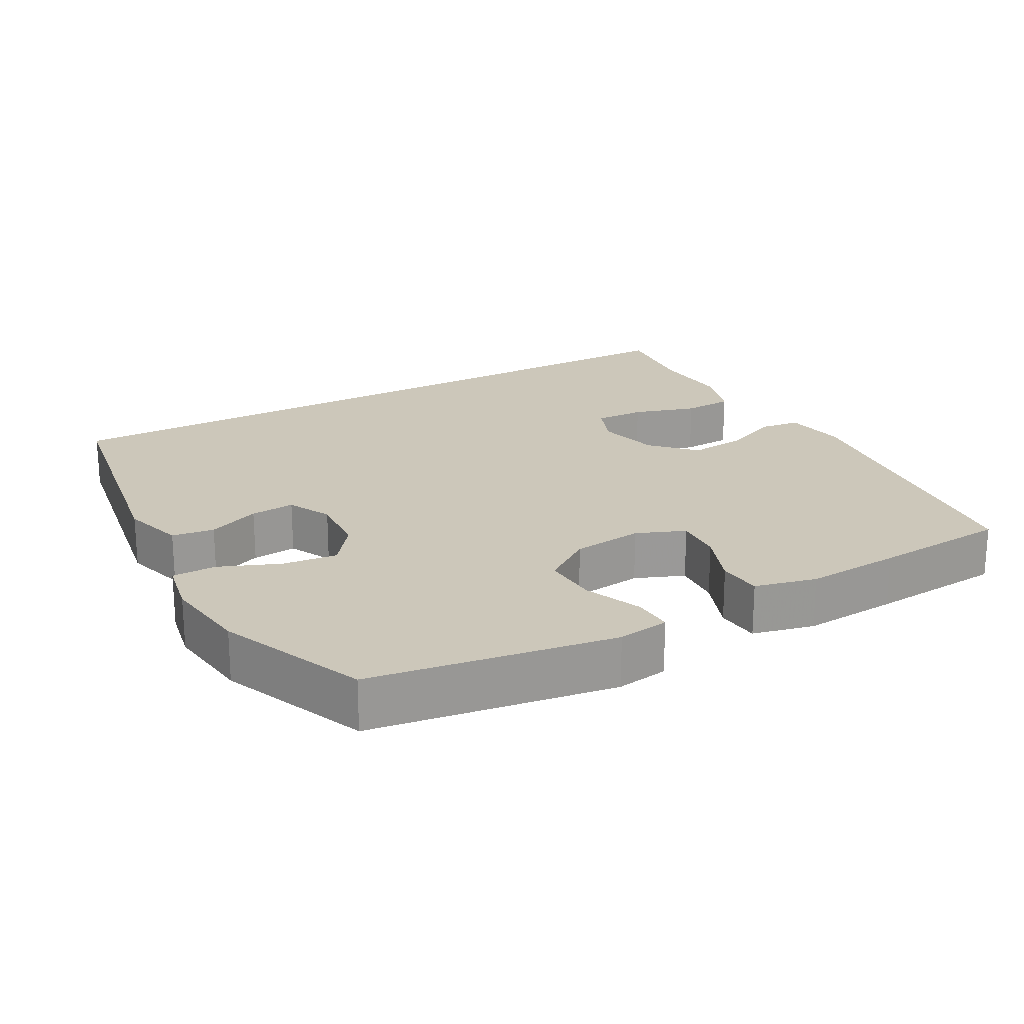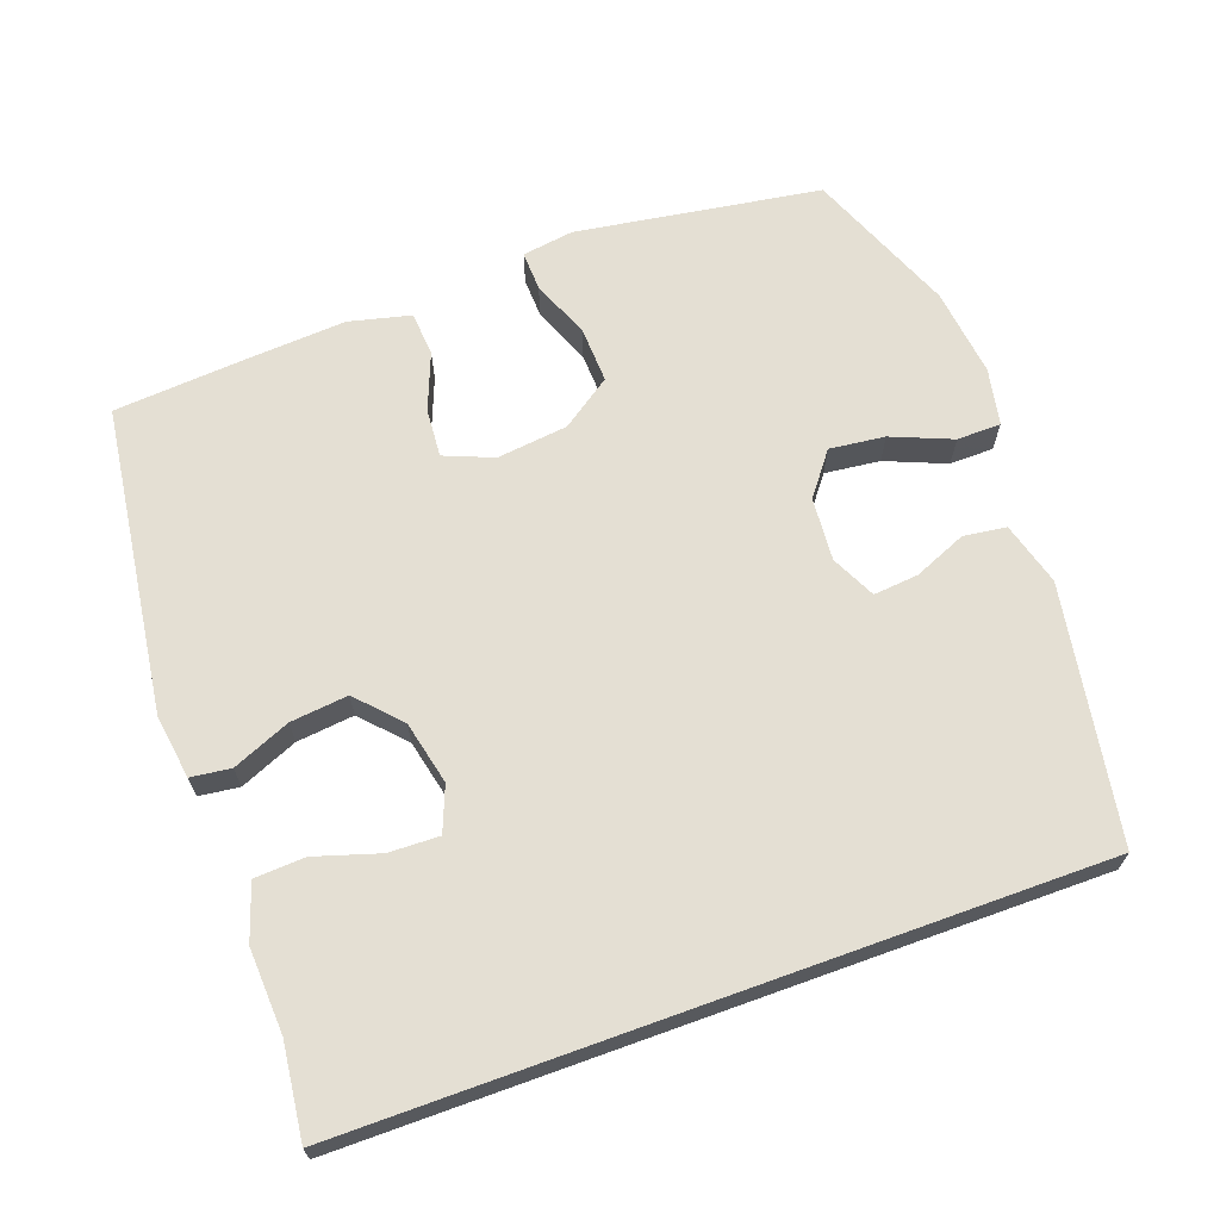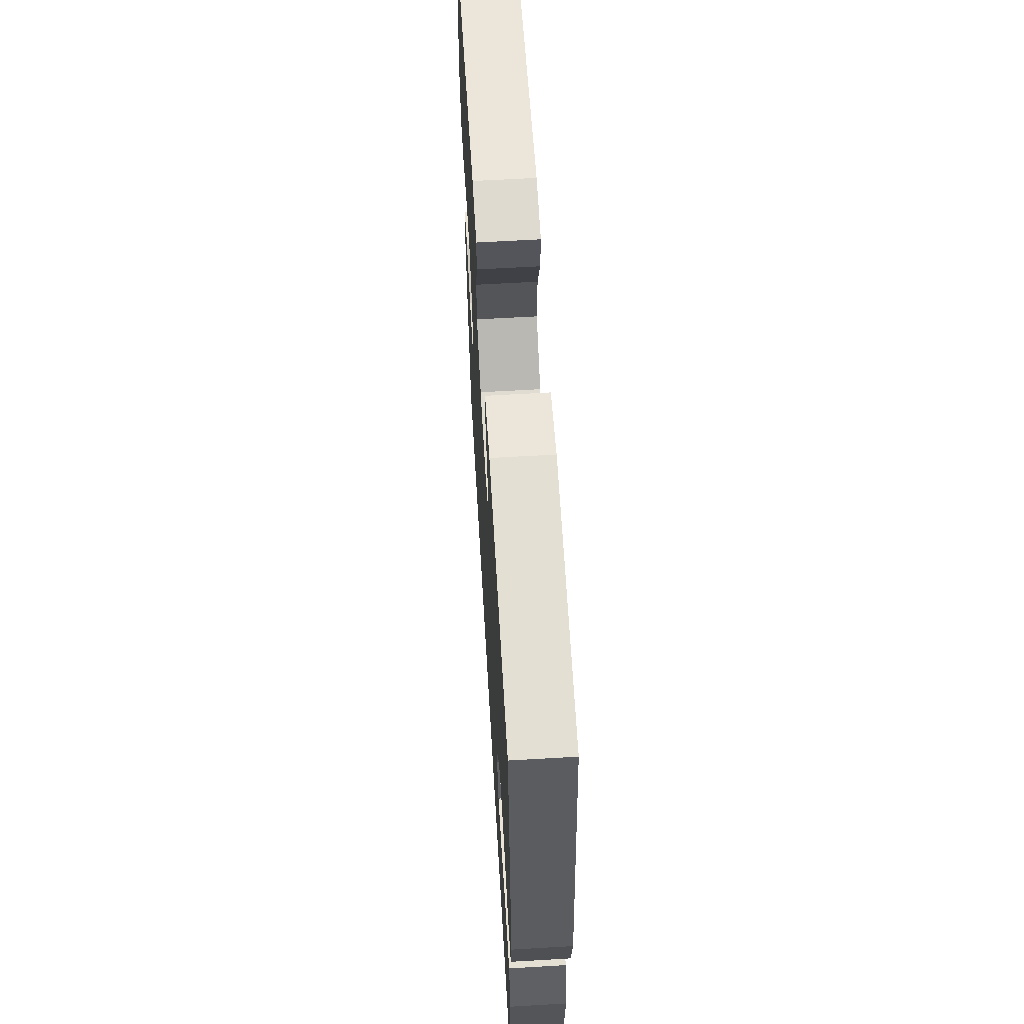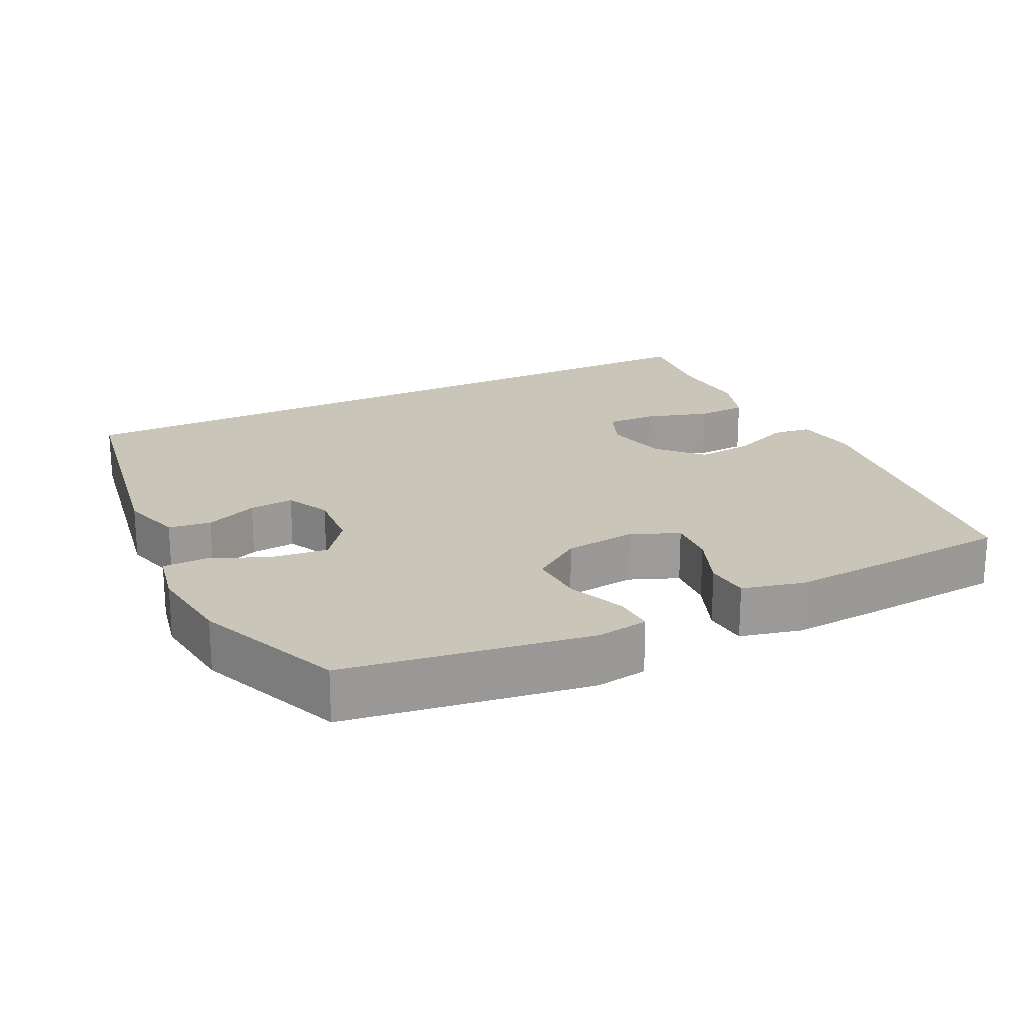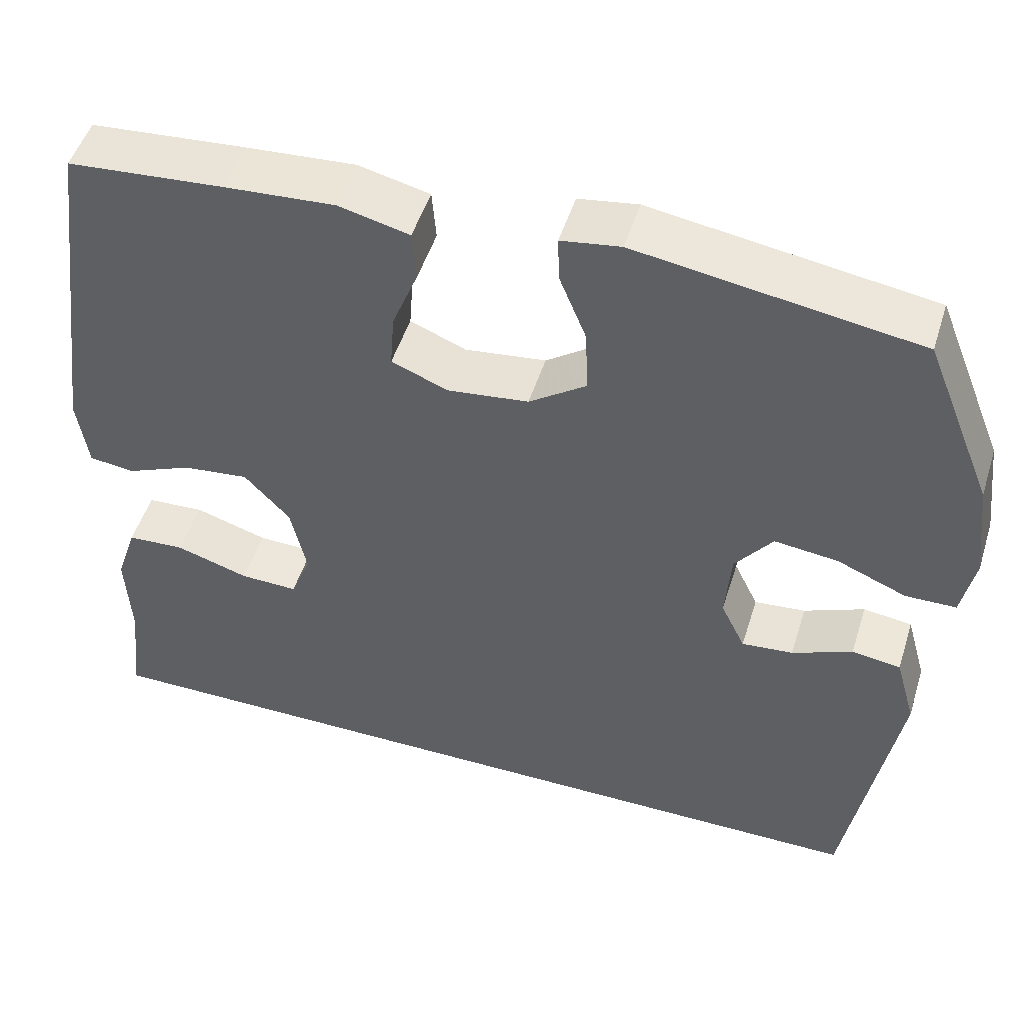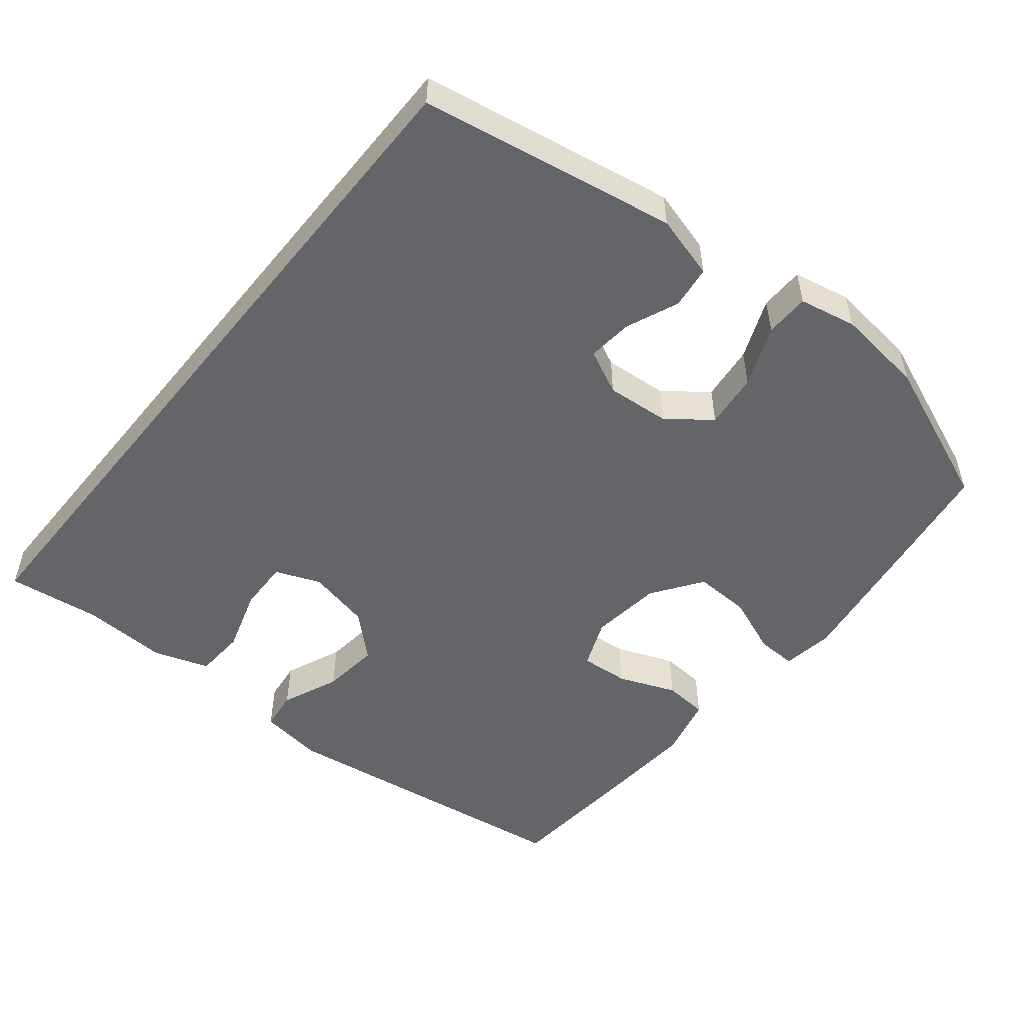
<metadata>
{"format":"obj","ext":"obj","renderer":"f3d","projection":"perspective","resolution":1024,"background":"white","views":[{"elev":21.3,"azim":-29.3,"up":"+Y"},{"elev":66.6,"azim":160.1,"up":"+Y"},{"elev":62.6,"azim":86.6,"up":"+Z"},{"elev":20.7,"azim":-26.2,"up":"+Y"},{"elev":49.7,"azim":-162.8,"up":"+Z"},{"elev":-51.5,"azim":-129.0,"up":"+Y"}]}
</metadata>
<code>
v -0.5 0.07 0.5
v -0.156 0.07 0.553
v -0.083 0.07 0.542
v -0.085 0.07 0.486
v -0.118 0.07 0.404
v -0.121 0.07 0.325
v -0.051 0.07 0.276
v 0.049 0.07 0.264
v 0.118 0.07 0.292
v 0.113 0.07 0.36
v 0.081 0.07 0.441
v 0.086 0.07 0.503
v 0.173 0.07 0.524
v 0.308 0.07 0.515
v 0.5 0.07 0.5
v 0.559 0.07 0.068
v 0.546 0.07 -0.022
v 0.49 0.07 -0.029
v 0.409 0.07 0.005
v 0.328 0.07 0.014
v 0.272 0.07 -0.046
v 0.252 0.07 -0.135
v 0.277 0.07 -0.198
v 0.348 0.07 -0.196
v 0.438 0.07 -0.168
v 0.509 0.07 -0.172
v 0.535 0.07 -0.25
v 0.529 0.07 -0.369
v 0.545 0.07 -0.5
v -0.495 0.07 -0.5
v -0.557 0.07 -0.141
v -0.532 0.07 -0.052
v -0.472 0.07 -0.044
v -0.398 0.07 -0.075
v -0.335 0.07 -0.081
v -0.305 0.07 -0.019
v -0.312 0.07 0.07
v -0.358 0.07 0.13
v -0.436 0.07 0.121
v -0.521 0.07 0.086
v -0.583 0.07 0.087
v -0.599 0.07 0.167
v -0.584 0.07 0.292
v -0.5 0 0.5
v -0.156 0 0.553
v -0.083 0 0.542
v -0.085 0 0.486
v -0.118 0 0.404
v -0.121 0 0.325
v -0.051 0 0.276
v 0.049 0 0.264
v 0.118 0 0.292
v 0.113 0 0.36
v 0.081 0 0.441
v 0.086 0 0.503
v 0.173 0 0.524
v 0.308 0 0.515
v 0.5 0 0.5
v 0.559 0 0.068
v 0.546 0 -0.022
v 0.49 0 -0.029
v 0.409 0 0.005
v 0.328 0 0.014
v 0.272 0 -0.046
v 0.252 0 -0.135
v 0.277 0 -0.198
v 0.348 0 -0.196
v 0.438 0 -0.168
v 0.509 0 -0.172
v 0.535 0 -0.25
v 0.529 0 -0.369
v 0.545 0 -0.5
v -0.495 0 -0.5
v -0.557 0 -0.141
v -0.532 0 -0.052
v -0.472 0 -0.044
v -0.398 0 -0.075
v -0.335 0 -0.081
v -0.305 0 -0.019
v -0.312 0 0.07
v -0.358 0 0.13
v -0.436 0 0.121
v -0.521 0 0.086
v -0.583 0 0.087
v -0.599 0 0.167
v -0.584 0 0.292
f 3 4 5
f 2 3 5
f 1 2 5
f 43 1 5
f 42 43 5
f 41 42 5
f 40 41 5
f 39 40 5
f 38 39 5 6
f 37 38 6 7
f 36 37 7 8
f 35 36 8 9
f 32 33 34
f 31 32 34
f 30 31 34
f 29 30 34
f 28 29 34 35
f 26 27 28
f 25 26 28
f 24 25 28
f 23 24 28
f 23 28 35
f 22 23 35
f 21 22 35 9
f 17 18 19
f 16 17 19
f 15 16 19
f 14 15 19
f 13 14 19
f 12 13 19
f 11 12 19
f 10 11 19
f 10 19 20
f 9 10 20 21
f 48 47 46
f 48 46 45
f 48 45 44
f 48 44 86
f 48 86 85
f 48 85 84
f 48 84 83
f 48 83 82
f 49 48 82 81
f 50 49 81 80
f 51 50 80 79
f 52 51 79 78
f 77 76 75
f 77 75 74
f 77 74 73
f 77 73 72
f 78 77 72 71
f 71 70 69
f 71 69 68
f 71 68 67
f 71 67 66
f 78 71 66
f 78 66 65
f 52 78 65 64
f 62 61 60
f 62 60 59
f 62 59 58
f 62 58 57
f 62 57 56
f 62 56 55
f 62 55 54
f 62 54 53
f 63 62 53
f 64 63 53 52
f 1 44 45 2
f 2 45 46 3
f 3 46 47 4
f 4 47 48 5
f 5 48 49 6
f 6 49 50 7
f 7 50 51 8
f 8 51 52 9
f 9 52 53 10
f 10 53 54 11
f 11 54 55 12
f 12 55 56 13
f 13 56 57 14
f 14 57 58 15
f 15 58 59 16
f 16 59 60 17
f 17 60 61 18
f 18 61 62 19
f 19 62 63 20
f 20 63 64 21
f 21 64 65 22
f 22 65 66 23
f 23 66 67 24
f 24 67 68 25
f 25 68 69 26
f 26 69 70 27
f 27 70 71 28
f 28 71 72 29
f 29 72 73 30
f 30 73 74 31
f 31 74 75 32
f 32 75 76 33
f 33 76 77 34
f 34 77 78 35
f 35 78 79 36
f 36 79 80 37
f 37 80 81 38
f 38 81 82 39
f 39 82 83 40
f 40 83 84 41
f 41 84 85 42
f 42 85 86 43
f 43 86 44 1

</code>
